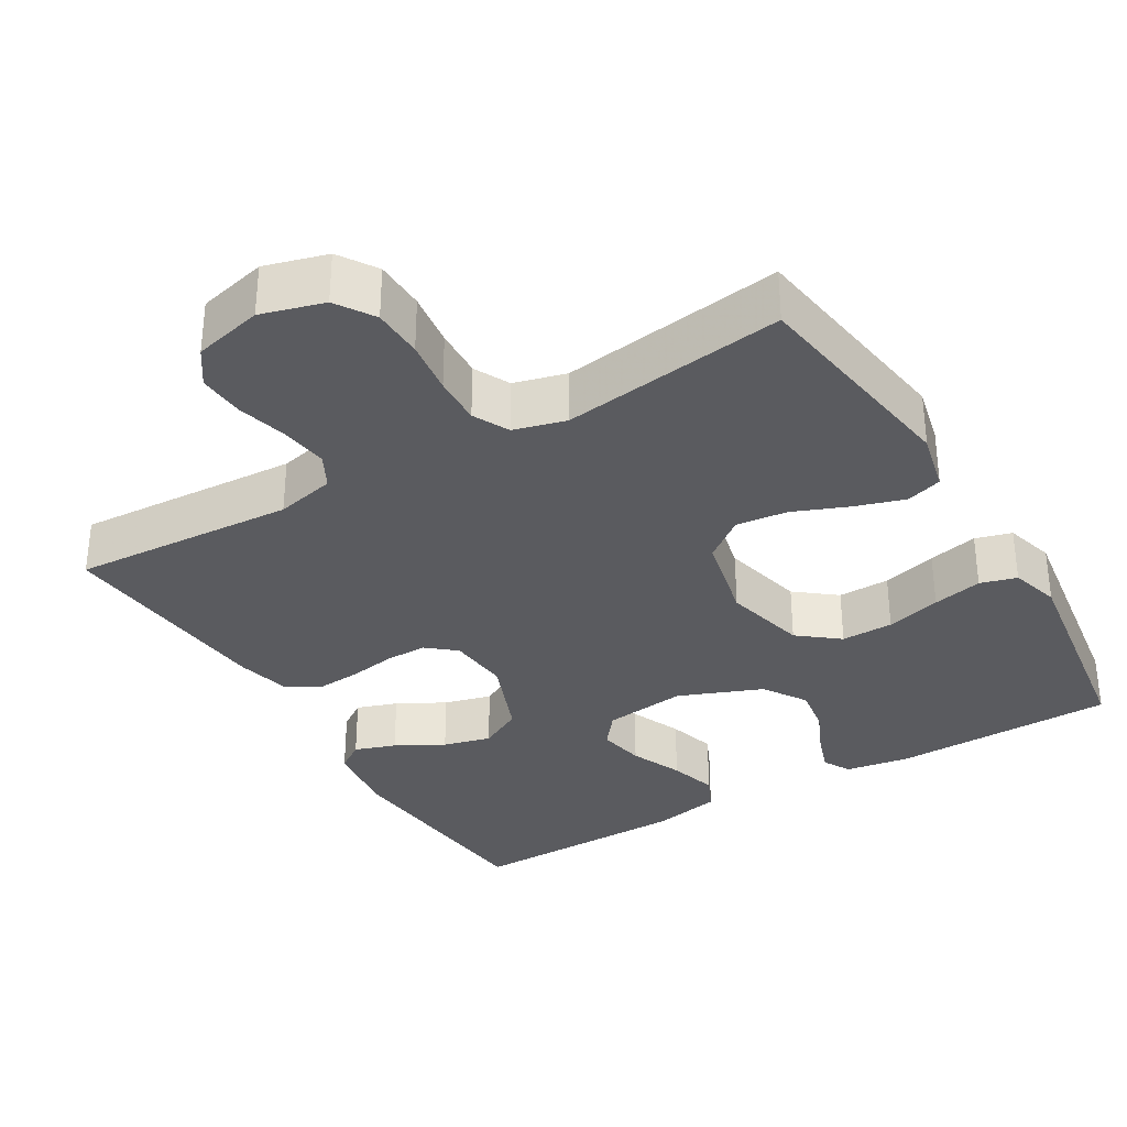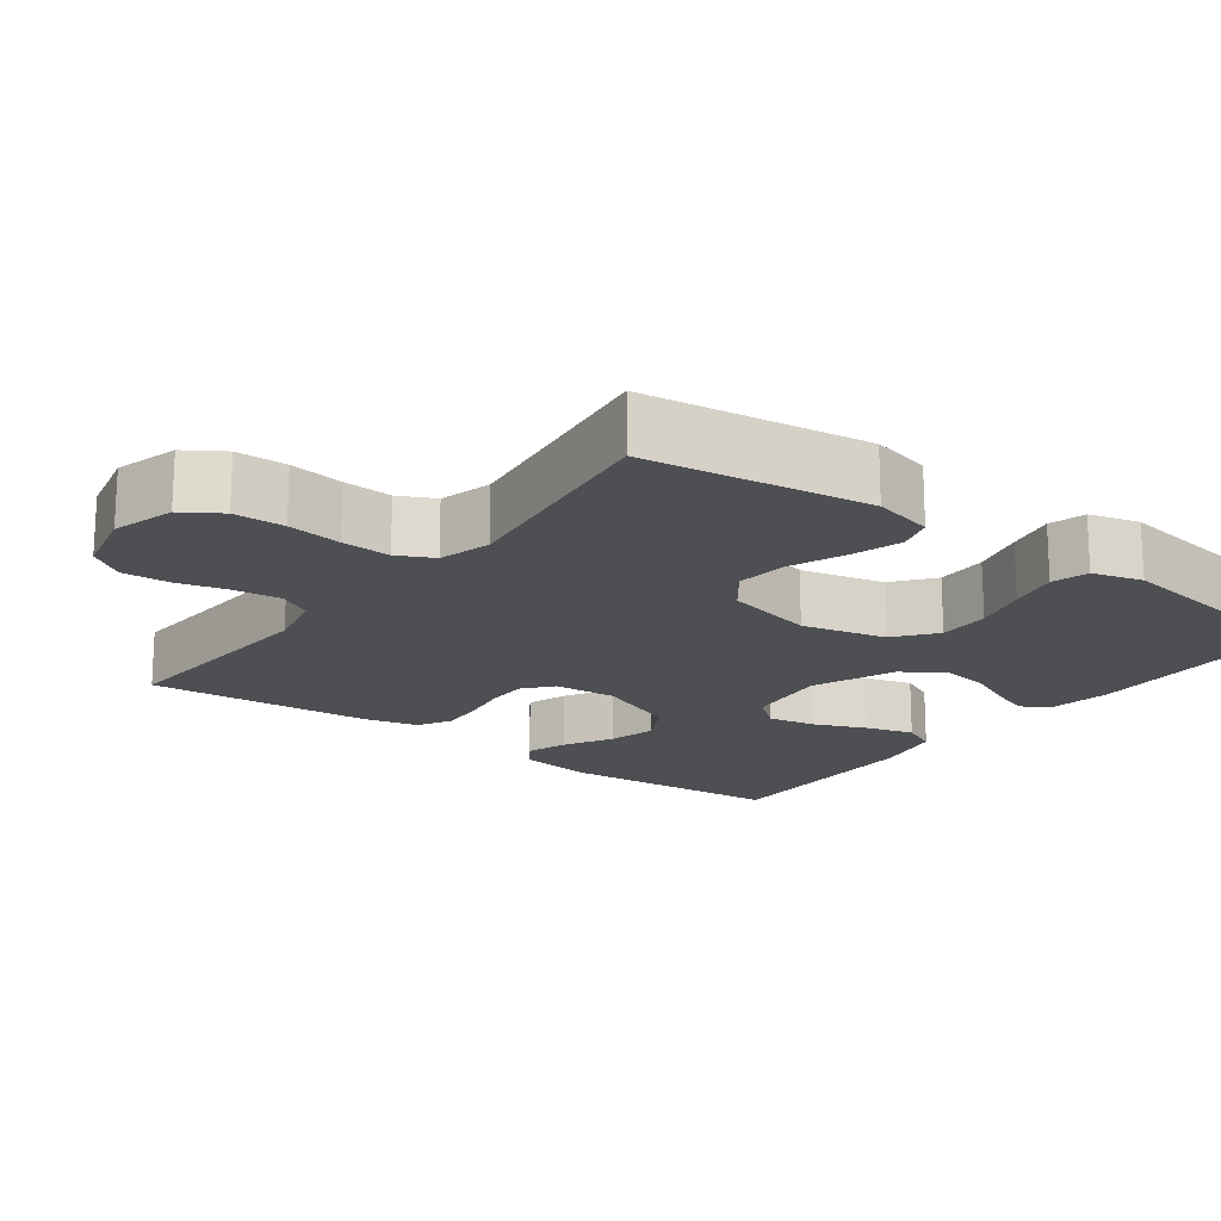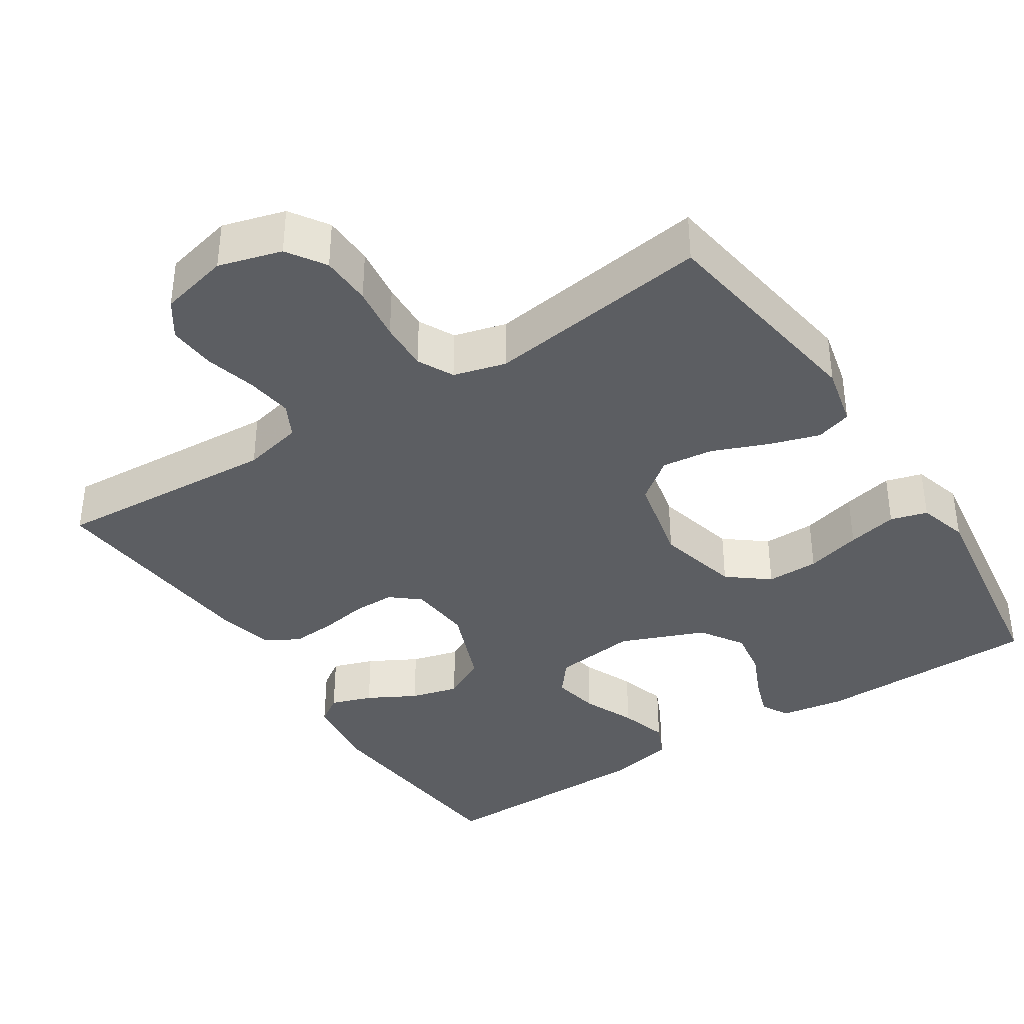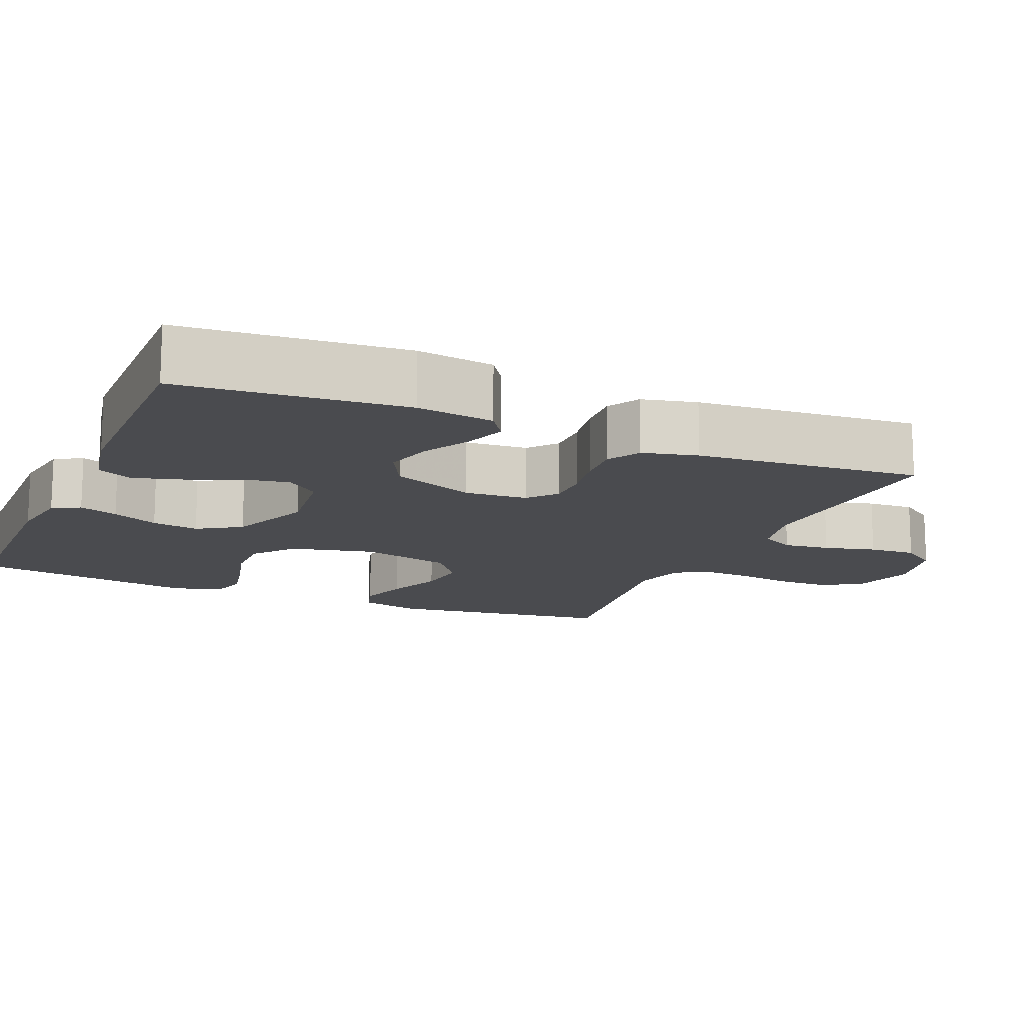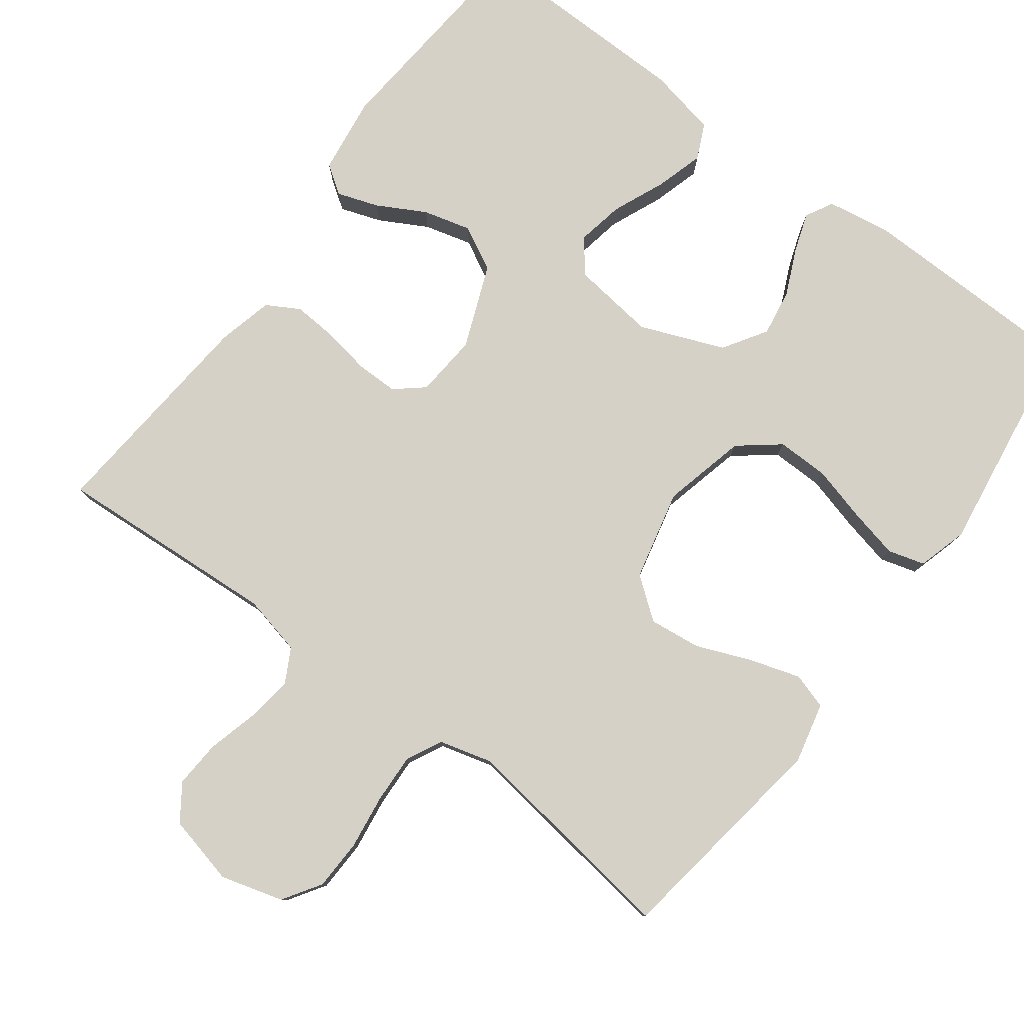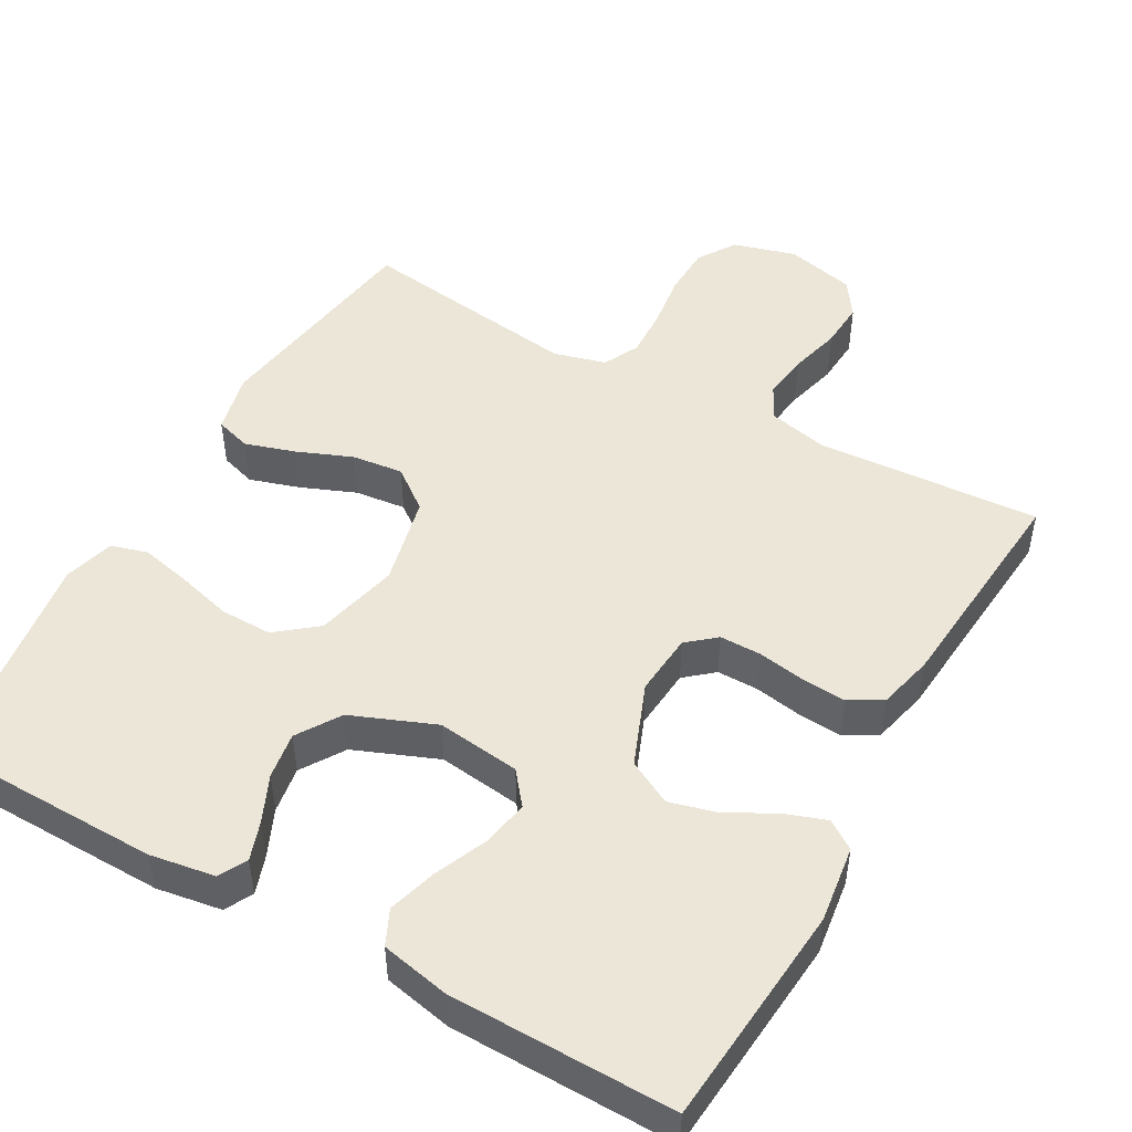
<metadata>
{"format":"obj","ext":"obj","renderer":"f3d","projection":"perspective","resolution":1024,"background":"white","views":[{"elev":-33.2,"azim":-149.2,"up":"+Y"},{"elev":-18.1,"azim":-126.9,"up":"+Y"},{"elev":-37.7,"azim":-146.9,"up":"+Y"},{"elev":-14.3,"azim":66.7,"up":"+Y"},{"elev":79.3,"azim":-143.2,"up":"+Y"},{"elev":48.7,"azim":29.3,"up":"+Y"}]}
</metadata>
<code>
v 0.5 0.07 -0.5
v 0.2 0.07 -0.481
v 0.12 0.07 -0.499
v 0.096 0.07 -0.544
v 0.104 0.07 -0.606
v 0.122 0.07 -0.675
v 0.126 0.07 -0.738
v 0.093 0.07 -0.786
v 0 0.07 -0.808
v -0.084 0.07 -0.784
v -0.117 0.07 -0.733
v -0.119 0.07 -0.665
v -0.109 0.07 -0.592
v -0.106 0.07 -0.526
v -0.13 0.07 -0.478
v -0.2 0.07 -0.459
v -0.5 0.07 -0.5
v -0.544 0.07 -0.2
v -0.525 0.07 -0.119
v -0.477 0.07 -0.104
v -0.41 0.07 -0.125
v -0.336 0.07 -0.155
v -0.267 0.07 -0.163
v -0.212 0.07 -0.121
v -0.184 0.07 0
v -0.211 0.07 0.112
v -0.265 0.07 0.155
v -0.335 0.07 0.154
v -0.409 0.07 0.134
v -0.476 0.07 0.119
v -0.525 0.07 0.133
v -0.544 0.07 0.2
v -0.5 0.07 0.5
v -0.2 0.07 0.505
v -0.113 0.07 0.491
v -0.093 0.07 0.454
v -0.111 0.07 0.402
v -0.139 0.07 0.34
v -0.149 0.07 0.277
v -0.112 0.07 0.219
v 0 0.07 0.174
v 0.112 0.07 0.188
v 0.147 0.07 0.232
v 0.135 0.07 0.295
v 0.105 0.07 0.365
v 0.086 0.07 0.43
v 0.108 0.07 0.477
v 0.2 0.07 0.496
v 0.5 0.07 0.5
v 0.526 0.07 0.2
v 0.512 0.07 0.097
v 0.474 0.07 0.071
v 0.419 0.07 0.09
v 0.355 0.07 0.125
v 0.291 0.07 0.142
v 0.232 0.07 0.111
v 0.188 0.07 0
v 0.195 0.07 -0.084
v 0.233 0.07 -0.116
v 0.289 0.07 -0.116
v 0.353 0.07 -0.105
v 0.412 0.07 -0.101
v 0.456 0.07 -0.126
v 0.474 0.07 -0.2
v 0.5 0 -0.5
v 0.2 0 -0.481
v 0.12 0 -0.499
v 0.096 0 -0.544
v 0.104 0 -0.606
v 0.122 0 -0.675
v 0.126 0 -0.738
v 0.093 0 -0.786
v 0 0 -0.808
v -0.084 0 -0.784
v -0.117 0 -0.733
v -0.119 0 -0.665
v -0.109 0 -0.592
v -0.106 0 -0.526
v -0.13 0 -0.478
v -0.2 0 -0.459
v -0.5 0 -0.5
v -0.544 0 -0.2
v -0.525 0 -0.119
v -0.477 0 -0.104
v -0.41 0 -0.125
v -0.336 0 -0.155
v -0.267 0 -0.163
v -0.212 0 -0.121
v -0.184 0 0
v -0.211 0 0.112
v -0.265 0 0.155
v -0.335 0 0.154
v -0.409 0 0.134
v -0.476 0 0.119
v -0.525 0 0.133
v -0.544 0 0.2
v -0.5 0 0.5
v -0.2 0 0.505
v -0.113 0 0.491
v -0.093 0 0.454
v -0.111 0 0.402
v -0.139 0 0.34
v -0.149 0 0.277
v -0.112 0 0.219
v 0 0 0.174
v 0.112 0 0.188
v 0.147 0 0.232
v 0.135 0 0.295
v 0.105 0 0.365
v 0.086 0 0.43
v 0.108 0 0.477
v 0.2 0 0.496
v 0.5 0 0.5
v 0.526 0 0.2
v 0.512 0 0.097
v 0.474 0 0.071
v 0.419 0 0.09
v 0.355 0 0.125
v 0.291 0 0.142
v 0.232 0 0.111
v 0.188 0 0
v 0.195 0 -0.084
v 0.233 0 -0.116
v 0.289 0 -0.116
v 0.353 0 -0.105
v 0.412 0 -0.101
v 0.456 0 -0.126
v 0.474 0 -0.2
f 63 64 1 2
f 60 61 62 63
f 59 60 63 2
f 58 59 2 3
f 57 58 3 4
f 51 52 53 54
f 51 54 55
f 50 51 55
f 49 50 55
f 48 49 55 56
f 44 45 46 47
f 43 44 47 48
f 35 36 37 38
f 33 34 35 38
f 33 38 39
f 32 33 39 40
f 28 29 30 31
f 28 31 32 40
f 19 20 21 22
f 17 18 19 22
f 16 17 22 23
f 15 16 23 24
f 10 11 12 13
f 10 13 14
f 9 10 14
f 8 9 14
f 5 6 7 8
f 4 5 8 14
f 57 4 14 15
f 43 48 56 57
f 42 43 57 15
f 27 28 40 41
f 26 27 41
f 25 26 41 42
f 15 24 25 42
f 66 65 128 127
f 127 126 125 124
f 66 127 124 123
f 67 66 123 122
f 68 67 122 121
f 118 117 116 115
f 119 118 115
f 119 115 114
f 119 114 113
f 120 119 113 112
f 111 110 109 108
f 112 111 108 107
f 102 101 100 99
f 102 99 98 97
f 103 102 97
f 104 103 97 96
f 95 94 93 92
f 104 96 95 92
f 86 85 84 83
f 86 83 82 81
f 87 86 81 80
f 88 87 80 79
f 77 76 75 74
f 78 77 74
f 78 74 73
f 78 73 72
f 72 71 70 69
f 78 72 69 68
f 79 78 68 121
f 121 120 112 107
f 79 121 107 106
f 105 104 92 91
f 105 91 90
f 106 105 90 89
f 106 89 88 79
f 1 65 66 2
f 2 66 67 3
f 3 67 68 4
f 4 68 69 5
f 5 69 70 6
f 6 70 71 7
f 7 71 72 8
f 8 72 73 9
f 9 73 74 10
f 10 74 75 11
f 11 75 76 12
f 12 76 77 13
f 13 77 78 14
f 14 78 79 15
f 15 79 80 16
f 16 80 81 17
f 17 81 82 18
f 18 82 83 19
f 19 83 84 20
f 20 84 85 21
f 21 85 86 22
f 22 86 87 23
f 23 87 88 24
f 24 88 89 25
f 25 89 90 26
f 26 90 91 27
f 27 91 92 28
f 28 92 93 29
f 29 93 94 30
f 30 94 95 31
f 31 95 96 32
f 32 96 97 33
f 33 97 98 34
f 34 98 99 35
f 35 99 100 36
f 36 100 101 37
f 37 101 102 38
f 38 102 103 39
f 39 103 104 40
f 40 104 105 41
f 41 105 106 42
f 42 106 107 43
f 43 107 108 44
f 44 108 109 45
f 45 109 110 46
f 46 110 111 47
f 47 111 112 48
f 48 112 113 49
f 49 113 114 50
f 50 114 115 51
f 51 115 116 52
f 52 116 117 53
f 53 117 118 54
f 54 118 119 55
f 55 119 120 56
f 56 120 121 57
f 57 121 122 58
f 58 122 123 59
f 59 123 124 60
f 60 124 125 61
f 61 125 126 62
f 62 126 127 63
f 63 127 128 64
f 64 128 65 1

</code>
